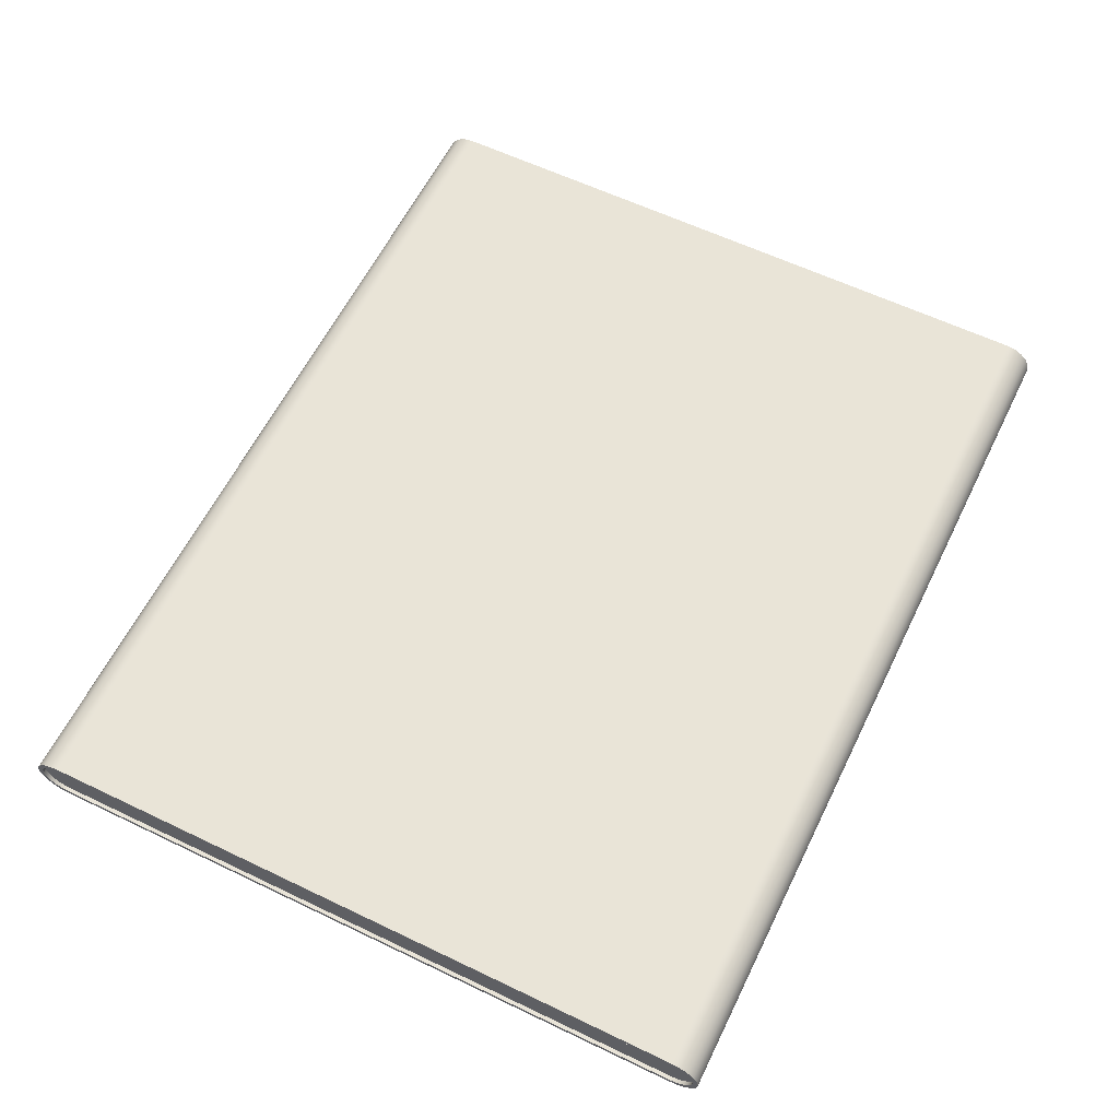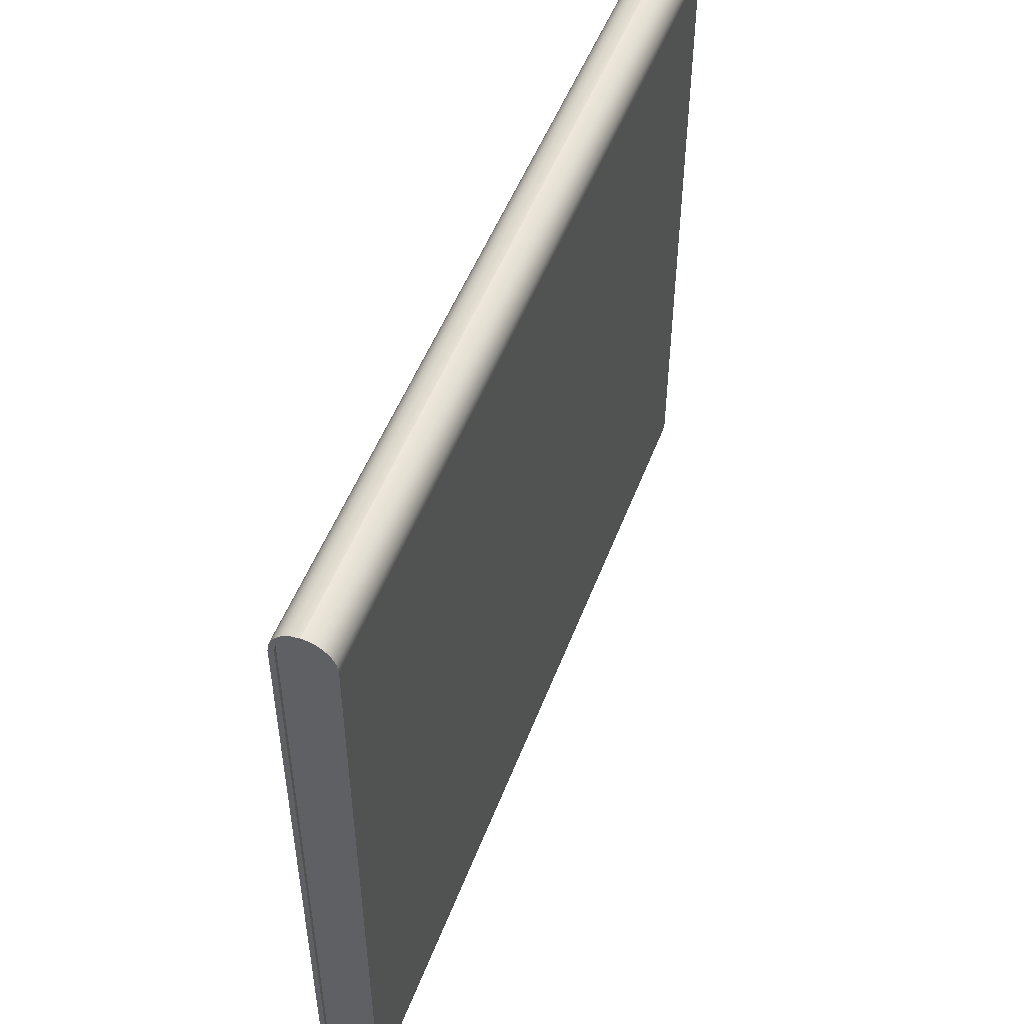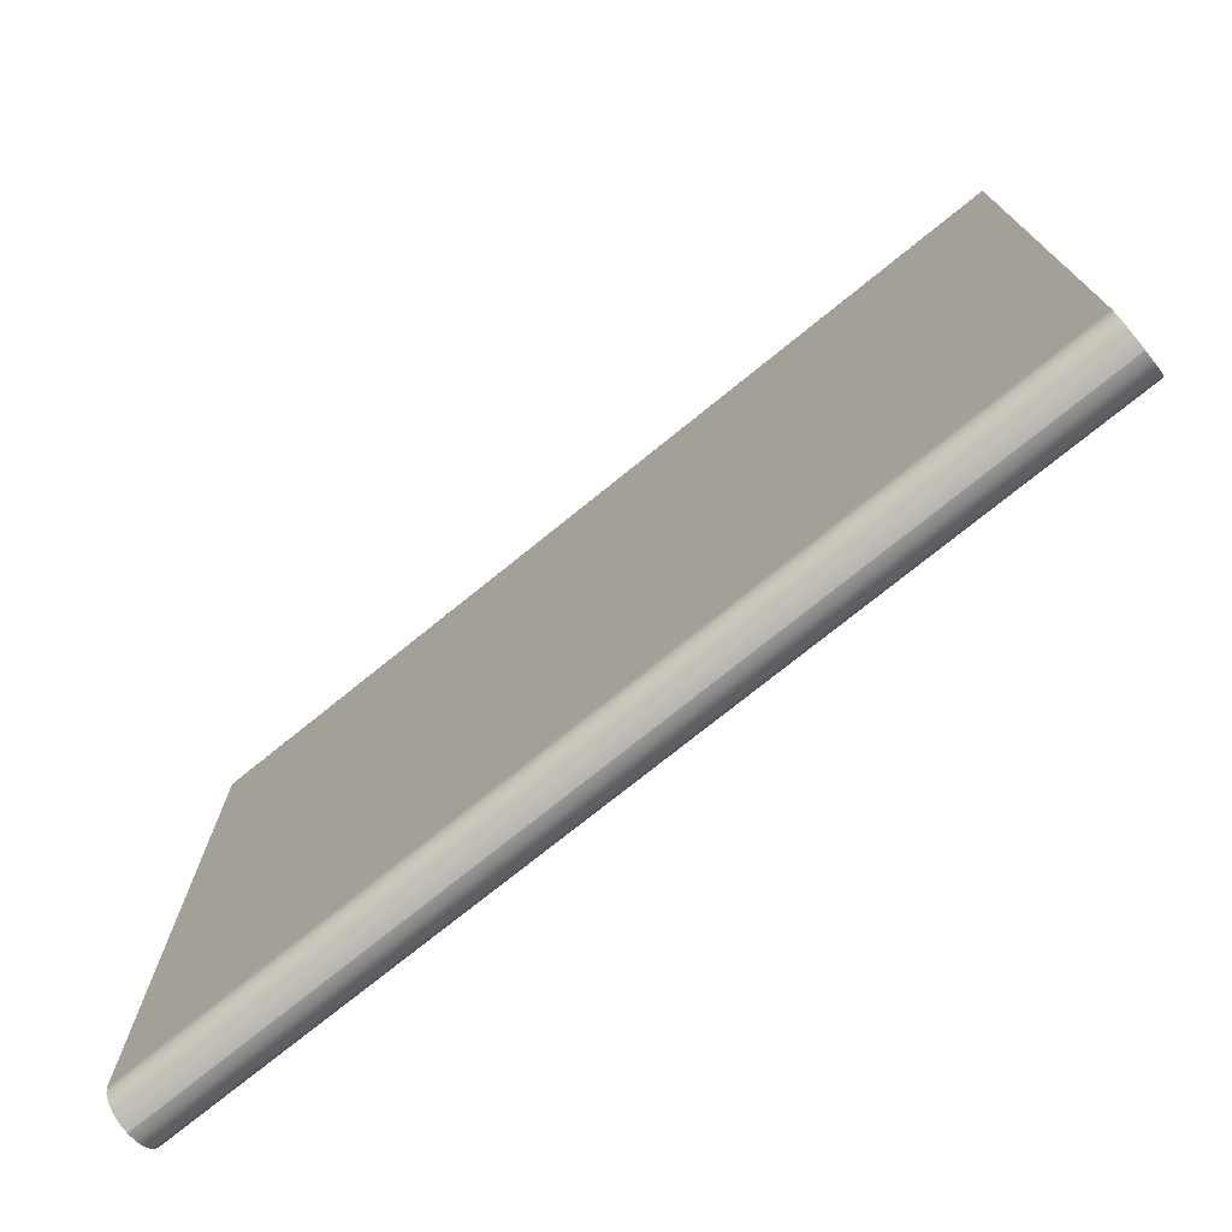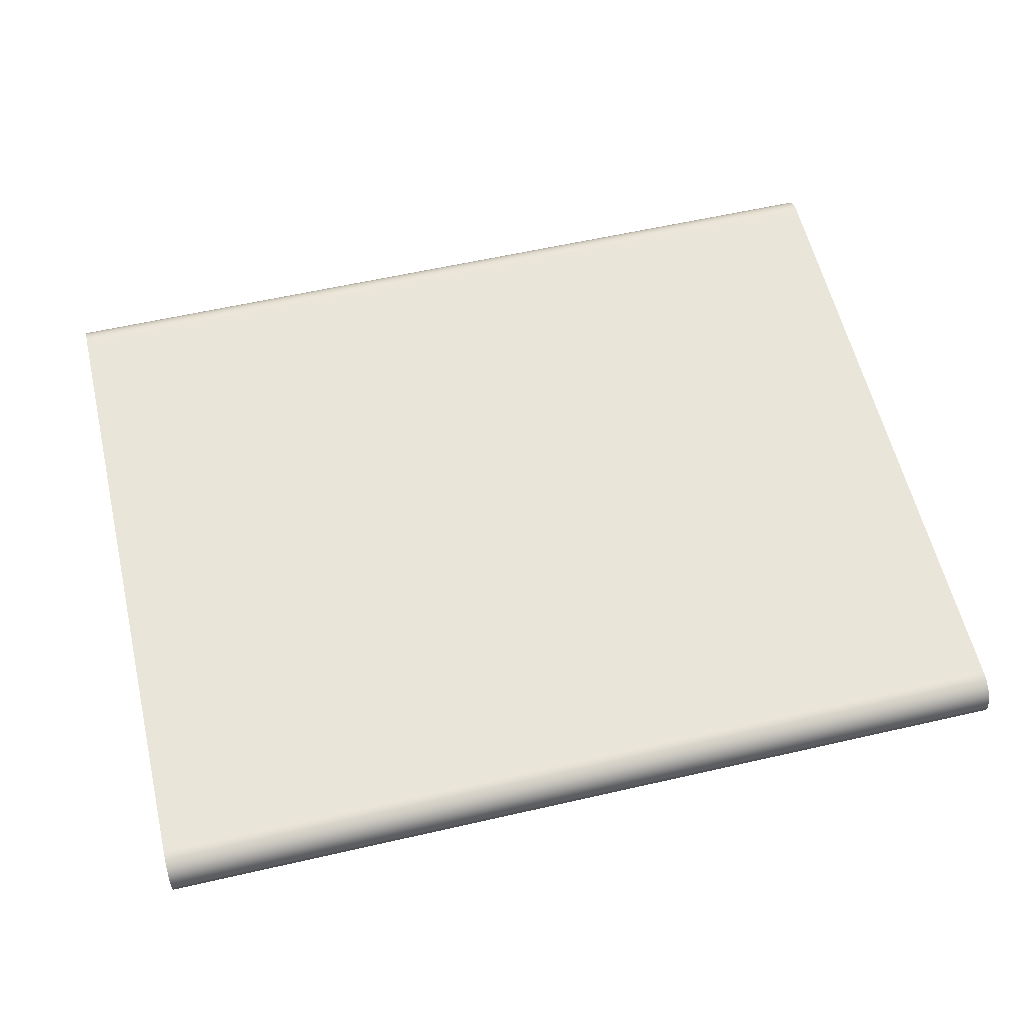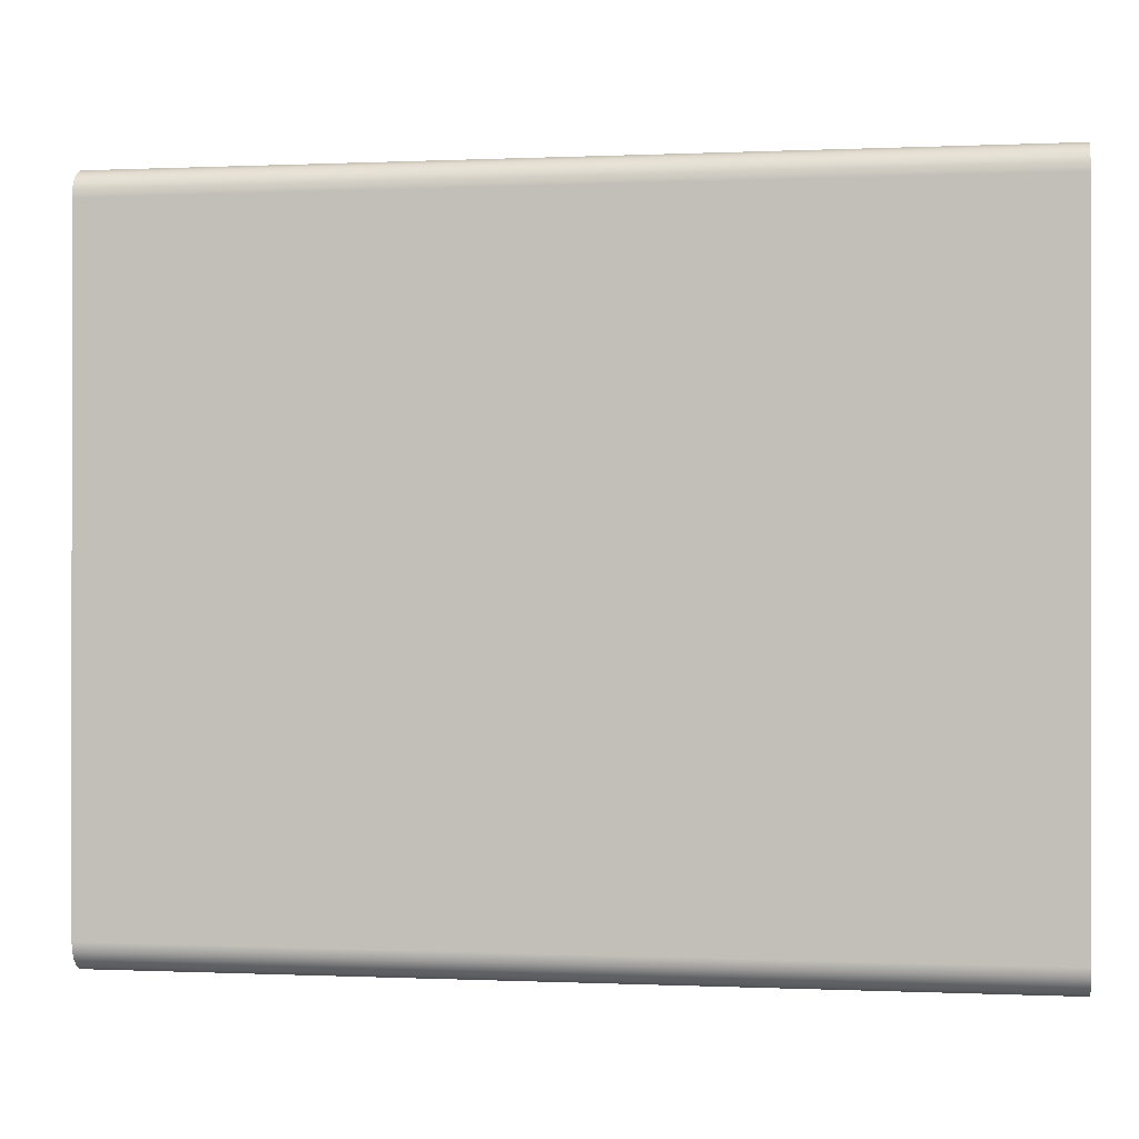
<metadata>
{"format":"obj","ext":"obj","renderer":"f3d","projection":"perspective","resolution":1024,"background":"white","views":[{"elev":60.6,"azim":-63.9,"up":"+Y"},{"elev":50.5,"azim":-69.6,"up":"+Z"},{"elev":-74.5,"azim":-141.0,"up":"+Z"},{"elev":58.7,"azim":166.7,"up":"+Y"},{"elev":-0.1,"azim":-170.3,"up":"+Z"}]}
</metadata>
<code>
g ENV_SY01_Bluejay_Conveyor_OuterRing_05_MO
v -8.337 -0.000309 6.17
v -8.337 -7.677e-05 6.078
v -8.337 0.0003886 6.17
v 6.905 0.0003886 6.17
v 6.905 -7.677e-05 6.078
v 6.905 -0.000309 6.17
v 6.905 -0.000309 -6.17
v 6.905 -7.677e-05 -6.078
v 6.905 0.0003886 -6.17
v -8.337 -0.4955 -5.674
v 6.905 -0.4955 5.674
v 6.905 -0.4955 -5.674
v -8.337 -0.4955 5.674
v -8.337 -0.471 5.828
v 6.905 -0.471 5.828
v -8.337 -0.4008 5.966
v 6.905 -0.4008 5.965
v -8.337 -0.291 6.075
v 6.905 -0.291 6.075
v -8.337 -0.1531 6.146
v 6.905 -0.1531 6.145
v -8.337 -0.000309 6.17
v 6.905 -0.000309 6.17
v 6.905 0.0003886 6.17
v -8.337 0.0003886 6.17
v -8.337 0.1532 6.146
v 6.905 0.1532 6.145
v -8.337 0.2911 6.075
v 6.905 0.2911 6.075
v -8.337 0.4006 5.966
v 6.905 0.4006 5.965
v -8.337 0.4711 5.828
v 6.905 0.4711 5.828
v -8.337 0.4953 5.674
v 6.905 0.4953 5.674
v 6.905 0.4953 -5.674
v -8.337 0.4953 -5.674
v -8.337 0.4711 -5.828
v 6.905 0.4711 -5.828
v -8.337 0.4006 -5.966
v 6.905 0.4006 -5.966
v -8.337 0.2911 -6.075
v 6.905 0.2911 -6.075
v -8.337 0.1532 -6.146
v 6.905 0.1532 -6.146
v -8.337 0.0003886 -6.17
v 6.905 0.0003886 -6.17
v 6.905 -0.000309 -6.17
v -8.337 -0.000309 -6.17
v -8.337 -0.1531 -6.146
v 6.905 -0.1531 -6.146
v -8.337 -0.291 -6.075
v 6.905 -0.291 -6.075
v -8.337 -0.4008 -5.966
v 6.905 -0.4008 -5.966
v -8.337 -0.471 -5.828
v 6.905 -0.471 -5.828
v -8.337 -0.4955 -5.674
v 6.905 -0.4955 -5.674
v -8.337 -7.677e-05 -6.079
v -8.337 -0.000309 -6.17
v -8.337 0.0003886 -6.17
v -8.337 -7.677e-05 -6.079
v -8.337 -7.677e-05 -6.079
v -8.337 0.0003886 -6.17
v -8.337 0.1532 -6.146
v -8.337 0.1248 -6.059
v -8.337 0.2911 -6.075
v -8.337 0.2374 -6.001
v -8.337 0.4006 -5.966
v -8.337 0.3269 -5.912
v -8.337 0.4711 -5.828
v -8.337 0.3841 -5.799
v -8.337 0.4953 -5.674
v -8.337 0.4039 -5.667
v -8.337 0.4953 5.674
v -8.337 0.4039 5.667
v -8.337 0.4711 5.828
v -8.337 0.3841 5.799
v -8.337 0.4006 5.966
v -8.337 0.3269 5.912
v -8.337 0.2911 6.075
v -8.337 0.2374 6.001
v -8.337 0.1532 6.146
v -8.337 0.1248 6.059
v -8.337 0.0003886 6.17
v -8.337 -7.677e-05 6.078
v -8.337 -0.1531 6.146
v -8.337 -0.000309 6.17
v -8.337 -0.125 6.059
v -8.337 -0.291 6.075
v -8.337 -0.2373 6.001
v -8.337 -0.4008 5.966
v -8.337 -0.3271 5.912
v -8.337 -0.471 5.828
v -8.337 -0.3841 5.799
v -8.337 -0.4955 5.674
v -8.337 -0.4041 5.667
v -8.337 -0.4955 -5.674
v -8.337 -0.4041 -5.667
v 6.905 0.1532 6.145
v 6.905 -7.677e-05 6.078
v 6.905 0.0003886 6.17
v 6.905 0.1248 6.059
v 6.905 0.2911 6.075
v 6.905 0.2374 6.001
v 6.905 0.4006 5.965
v 6.905 0.3269 5.912
v 6.905 0.4711 5.828
v 6.905 0.3841 5.799
v 6.905 0.4953 5.674
v 6.905 0.4039 5.667
v 6.905 0.4953 -5.674
v 6.905 0.4039 -5.667
v 6.905 0.4711 -5.828
v 6.905 0.3841 -5.799
v 6.905 0.4006 -5.966
v 6.905 0.3269 -5.912
v 6.905 0.2911 -6.075
v 6.905 0.2374 -6.001
v 6.905 0.1532 -6.146
v 6.905 0.1248 -6.059
v 6.905 0.0003886 -6.17
v 6.905 -7.677e-05 -6.078
v 6.905 -0.000309 -6.17
v 6.905 -0.1531 -6.146
v 6.905 -0.125 -6.059
v 6.905 -0.291 -6.075
v 6.905 -0.2373 -6.001
v 6.905 -0.4008 -5.966
v 6.905 -0.3271 -5.912
v 6.905 -0.471 -5.828
v 6.905 -0.3841 -5.799
v 6.905 -0.4955 -5.674
v 6.905 -0.4041 -5.667
v -8.337 -0.471 -5.828
v -8.337 -0.4041 -5.667
v -8.337 -0.4955 -5.674
v -8.337 -0.3841 -5.799
v -8.337 -0.4008 -5.966
v -8.337 -0.3271 -5.912
v -8.337 -0.291 -6.075
v -8.337 -0.2373 -6.001
v -8.337 -0.1531 -6.146
v -8.337 -0.125 -6.059
v -8.337 -0.000309 -6.17
v -8.337 -7.677e-05 -6.079
v 6.905 -0.4041 -5.667
v 6.905 -0.4955 -5.674
v 6.905 -0.4955 5.674
v 6.905 -0.4041 5.667
v 6.905 -0.471 5.828
v 6.905 -0.3841 5.799
v 6.905 -0.4008 5.965
v 6.905 -0.3271 5.912
v 6.905 -0.291 6.075
v 6.905 -0.2373 6.001
v 6.905 -0.1531 6.145
v 6.905 -0.125 6.059
v 6.905 -0.000309 6.17
v -8.337 -0.4041 -5.667
v -8.273 -0.4041 -5.67
v -8.273 -0.4041 5.67
v -8.337 -0.4041 5.667
v -8.273 -0.3841 5.799
v -8.337 -0.3841 5.799
v -8.273 -0.3271 5.912
v -8.337 -0.3271 5.912
v -8.273 -0.2373 6.001
v -8.337 -0.2373 6.001
v -8.273 -0.125 6.059
v -8.337 -0.125 6.059
v -8.273 -7.677e-05 6.078
v -8.337 -7.677e-05 6.078
v -8.273 0.1248 6.059
v -8.337 0.1248 6.059
v -8.273 0.2374 6.001
v -8.337 0.2374 6.001
v -8.273 0.3269 5.912
v -8.337 0.3269 5.912
v -8.273 0.3841 5.799
v -8.337 0.3841 5.799
v -8.273 0.4039 5.67
v -8.337 0.4039 5.667
v -8.273 0.4039 -5.67
v -8.337 0.4039 -5.667
v -8.273 0.3841 -5.799
v -8.337 0.3841 -5.799
v -8.273 0.3269 -5.912
v -8.337 0.3269 -5.912
v -8.273 0.2374 -6.001
v -8.337 0.2374 -6.001
v -8.273 0.1248 -6.059
v -8.337 0.1248 -6.059
v -8.273 -7.677e-05 -6.079
v -8.337 -7.677e-05 -6.079
v -8.273 -7.677e-05 -6.079
v -8.337 -7.677e-05 -6.079
v -8.273 -0.125 -6.059
v -8.337 -0.125 -6.059
v -8.273 -0.2373 -6.001
v -8.337 -0.2373 -6.001
v -8.273 -0.3271 -5.912
v -8.337 -0.3271 -5.912
v -8.273 -0.3841 -5.799
v -8.337 -0.3841 -5.799
v -8.273 -0.4041 -5.67
v -8.337 -0.4041 -5.667
v 6.905 -0.4041 5.667
v 6.842 -0.4041 -5.67
v 6.905 -0.4041 -5.667
v 6.842 -0.4041 5.67
v 6.905 -0.3841 5.799
v 6.842 -0.3841 5.799
v 6.905 -0.3271 5.912
v 6.842 -0.3271 5.912
v 6.905 -0.2373 6.001
v 6.842 -0.2373 6.001
v 6.905 -0.125 6.059
v 6.842 -0.125 6.059
v 6.905 -7.677e-05 6.078
v 6.842 -7.677e-05 6.078
v 6.905 0.1248 6.059
v 6.842 0.1248 6.059
v 6.905 0.2374 6.001
v 6.842 0.2374 6.001
v 6.905 0.3269 5.912
v 6.842 0.3269 5.912
v 6.905 0.3841 5.799
v 6.842 0.3841 5.799
v 6.905 0.4039 5.667
v 6.842 0.4039 5.67
v 6.905 0.4039 -5.667
v 6.842 0.4039 -5.67
v 6.905 0.3841 -5.799
v 6.842 0.3841 -5.799
v 6.905 0.3269 -5.912
v 6.842 0.3269 -5.912
v 6.905 0.2374 -6.001
v 6.842 0.2374 -6.001
v 6.905 0.1248 -6.059
v 6.842 0.1248 -6.059
v 6.905 -7.677e-05 -6.078
v 6.842 -7.677e-05 -6.078
v 6.905 -0.125 -6.059
v 6.842 -0.125 -6.059
v 6.905 -0.2373 -6.001
v 6.842 -0.2373 -6.001
v 6.905 -0.3271 -5.912
v 6.842 -0.3271 -5.912
v 6.905 -0.3841 -5.799
v 6.842 -0.3841 -5.799
v 6.905 -0.4041 -5.667
v 6.842 -0.4041 -5.67
v -8.273 0.2374 6.001
v -8.273 0.3841 5.799
v -8.273 0.3269 5.912
v -8.273 0.1248 6.059
v -8.273 -7.677e-05 6.078
v -8.273 -0.125 6.059
v -8.273 -0.2373 6.001
v -8.273 -0.3271 5.912
v -8.273 -0.3841 5.799
v -8.273 -0.4041 5.67
v -8.273 0.4039 5.67
v -8.273 0.4039 -5.67
v -8.273 -0.4041 -5.67
v -8.273 -0.3841 -5.799
v -8.273 -0.3271 -5.912
v -8.273 -0.2373 -6.001
v -8.273 -0.125 -6.059
v -8.273 -7.677e-05 -6.079
v -8.273 -7.677e-05 -6.079
v -8.273 0.1248 -6.059
v -8.273 0.3841 -5.799
v -8.273 0.3269 -5.912
v -8.273 0.2374 -6.001
v 6.842 0.2374 -6.001
v 6.842 0.3841 -5.799
v 6.842 0.3269 -5.912
v 6.842 0.1248 -6.059
v 6.842 -7.677e-05 -6.078
v 6.842 -0.125 -6.059
v 6.842 -0.2373 -6.001
v 6.842 -0.3271 -5.912
v 6.842 -0.3841 -5.799
v 6.842 -0.4041 -5.67
v 6.842 0.4039 -5.67
v 6.842 0.4039 5.67
v 6.842 -0.4041 5.67
v 6.842 -0.3841 5.799
v 6.842 -0.3271 5.912
v 6.842 -0.2373 6.001
v 6.842 -0.125 6.059
v 6.842 -7.677e-05 6.078
v 6.842 0.1248 6.059
v 6.842 0.2374 6.001
v 6.842 0.3841 5.799
v 6.842 0.3269 5.912
g ENV_SY01_Bluejay_Conveyor_OuterRing_05_MO_0
f 3 2 1
f 6 5 4
f 9 8 7
f 12 11 10
f 11 13 10
f 13 11 14
f 11 15 14
f 14 15 16
f 15 17 16
f 16 17 18
f 17 19 18
f 18 19 20
f 19 21 20
f 20 21 22
f 21 23 22
f 23 24 22
f 24 25 22
f 25 24 26
f 24 27 26
f 26 27 28
f 27 29 28
f 28 29 30
f 29 31 30
f 30 31 32
f 31 33 32
f 32 33 34
f 33 35 34
f 35 36 34
f 36 37 34
f 37 36 38
f 36 39 38
f 38 39 40
f 39 41 40
f 40 41 42
f 41 43 42
f 42 43 44
f 43 45 44
f 44 45 46
f 45 47 46
f 47 48 46
f 48 49 46
f 49 48 50
f 48 51 50
f 50 51 52
f 51 53 52
f 52 53 54
f 53 55 54
f 54 55 56
f 55 57 56
f 56 57 58
f 57 59 58
f 62 61 60
f 63 62 60
f 66 65 64
f 67 66 64
f 68 66 67
f 69 68 67
f 70 68 69
f 71 70 69
f 72 70 71
f 73 72 71
f 74 72 73
f 75 74 73
f 76 74 75
f 77 76 75
f 78 76 77
f 79 78 77
f 80 78 79
f 81 80 79
f 82 80 81
f 83 82 81
f 84 82 83
f 85 84 83
f 86 84 85
f 87 86 85
f 89 87 88
f 87 90 88
f 88 90 91
f 90 92 91
f 91 92 93
f 92 94 93
f 93 94 95
f 94 96 95
f 95 96 97
f 96 98 97
f 97 98 99
f 98 100 99
f 103 102 101
f 102 104 101
f 101 104 105
f 104 106 105
f 105 106 107
f 106 108 107
f 107 108 109
f 108 110 109
f 109 110 111
f 110 112 111
f 111 112 113
f 112 114 113
f 113 114 115
f 114 116 115
f 115 116 117
f 116 118 117
f 117 118 119
f 118 120 119
f 119 120 121
f 120 122 121
f 121 122 123
f 122 124 123
f 126 125 124
f 127 126 124
f 128 126 127
f 129 128 127
f 130 128 129
f 131 130 129
f 132 130 131
f 133 132 131
f 134 132 133
f 135 134 133
f 138 137 136
f 137 139 136
f 136 139 140
f 139 141 140
f 140 141 142
f 141 143 142
f 142 143 144
f 143 145 144
f 144 145 146
f 145 147 146
f 150 149 148
f 151 150 148
f 152 150 151
f 153 152 151
f 154 152 153
f 155 154 153
f 156 154 155
f 157 156 155
f 158 156 157
f 159 158 157
f 160 158 159
f 102 160 159
f 163 162 161
f 164 163 161
f 165 163 164
f 166 165 164
f 167 165 166
f 168 167 166
f 169 167 168
f 170 169 168
f 171 169 170
f 172 171 170
f 173 171 172
f 174 173 172
f 175 173 174
f 176 175 174
f 177 175 176
f 178 177 176
f 179 177 178
f 180 179 178
f 181 179 180
f 182 181 180
f 183 181 182
f 184 183 182
f 185 183 184
f 186 185 184
f 187 185 186
f 188 187 186
f 189 187 188
f 190 189 188
f 191 189 190
f 192 191 190
f 193 191 192
f 194 193 192
f 195 193 194
f 196 195 194
f 197 195 196
f 198 197 196
f 199 197 198
f 200 199 198
f 201 199 200
f 202 201 200
f 203 201 202
f 204 203 202
f 205 203 204
f 206 205 204
f 207 205 206
f 208 207 206
f 211 210 209
f 210 212 209
f 209 212 213
f 212 214 213
f 213 214 215
f 214 216 215
f 215 216 217
f 216 218 217
f 217 218 219
f 218 220 219
f 219 220 221
f 220 222 221
f 221 222 223
f 222 224 223
f 223 224 225
f 224 226 225
f 225 226 227
f 226 228 227
f 227 228 229
f 228 230 229
f 229 230 231
f 230 232 231
f 231 232 233
f 232 234 233
f 233 234 235
f 234 236 235
f 235 236 237
f 236 238 237
f 237 238 239
f 238 240 239
f 239 240 241
f 240 242 241
f 241 242 243
f 242 244 243
f 243 244 245
f 244 246 245
f 245 246 247
f 246 248 247
f 247 248 249
f 248 250 249
f 249 250 251
f 250 252 251
f 251 252 253
f 252 254 253
g ENV_SY01_Bluejay_Conveyor_OuterRing_05_MO_1
f 257 256 255
f 255 256 258
f 258 256 259
f 259 256 260
f 260 256 261
f 261 256 262
f 262 256 263
f 263 256 264
f 264 256 265
f 264 265 266
f 267 264 266
f 266 268 267
f 266 269 268
f 266 270 269
f 266 271 270
f 266 272 271
f 271 272 273
f 266 274 272
f 275 274 266
f 276 274 275
f 277 274 276
f 280 279 278
f 278 279 281
f 281 279 282
f 282 279 283
f 283 279 284
f 284 279 285
f 285 279 286
f 286 279 287
f 287 279 288
f 287 288 289
f 290 287 289
f 289 291 290
f 289 292 291
f 289 293 292
f 289 294 293
f 289 295 294
f 289 296 295
f 289 297 296
f 298 297 289
f 299 297 298

</code>
